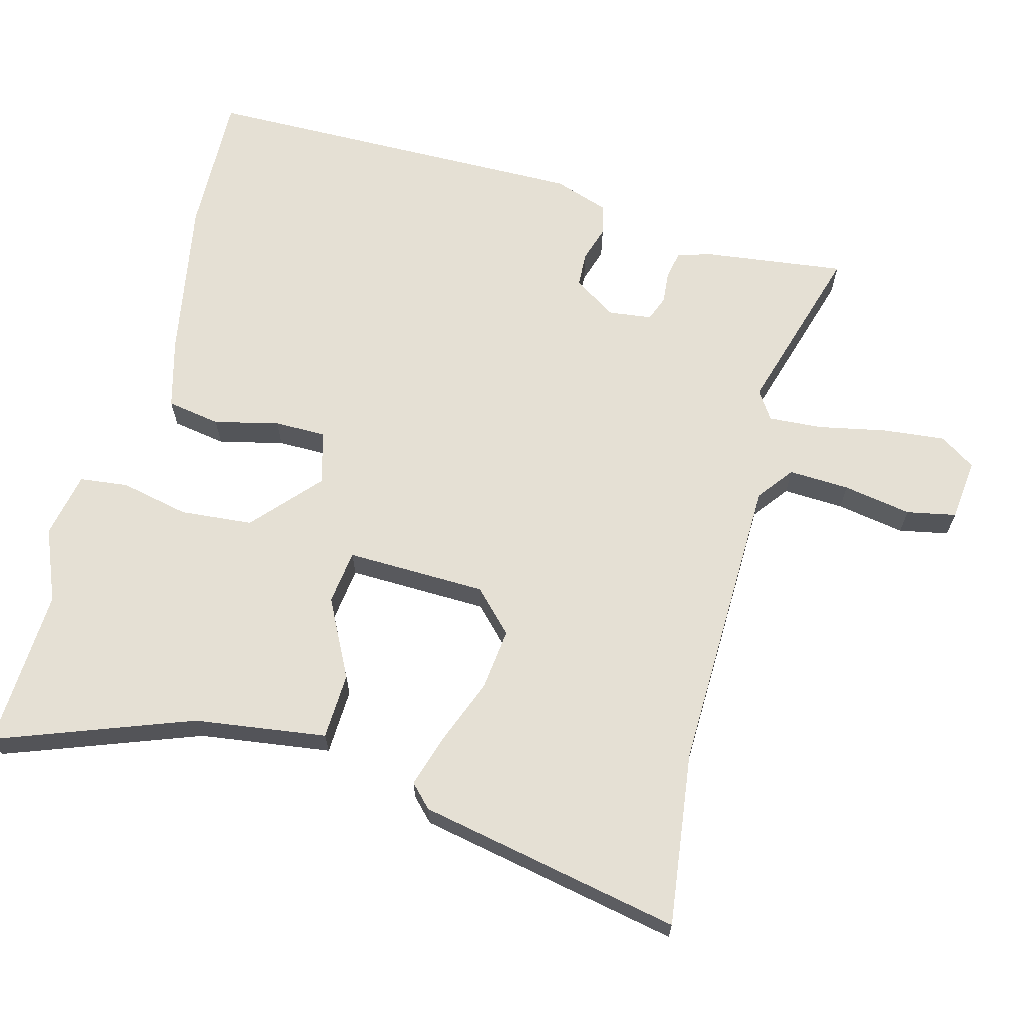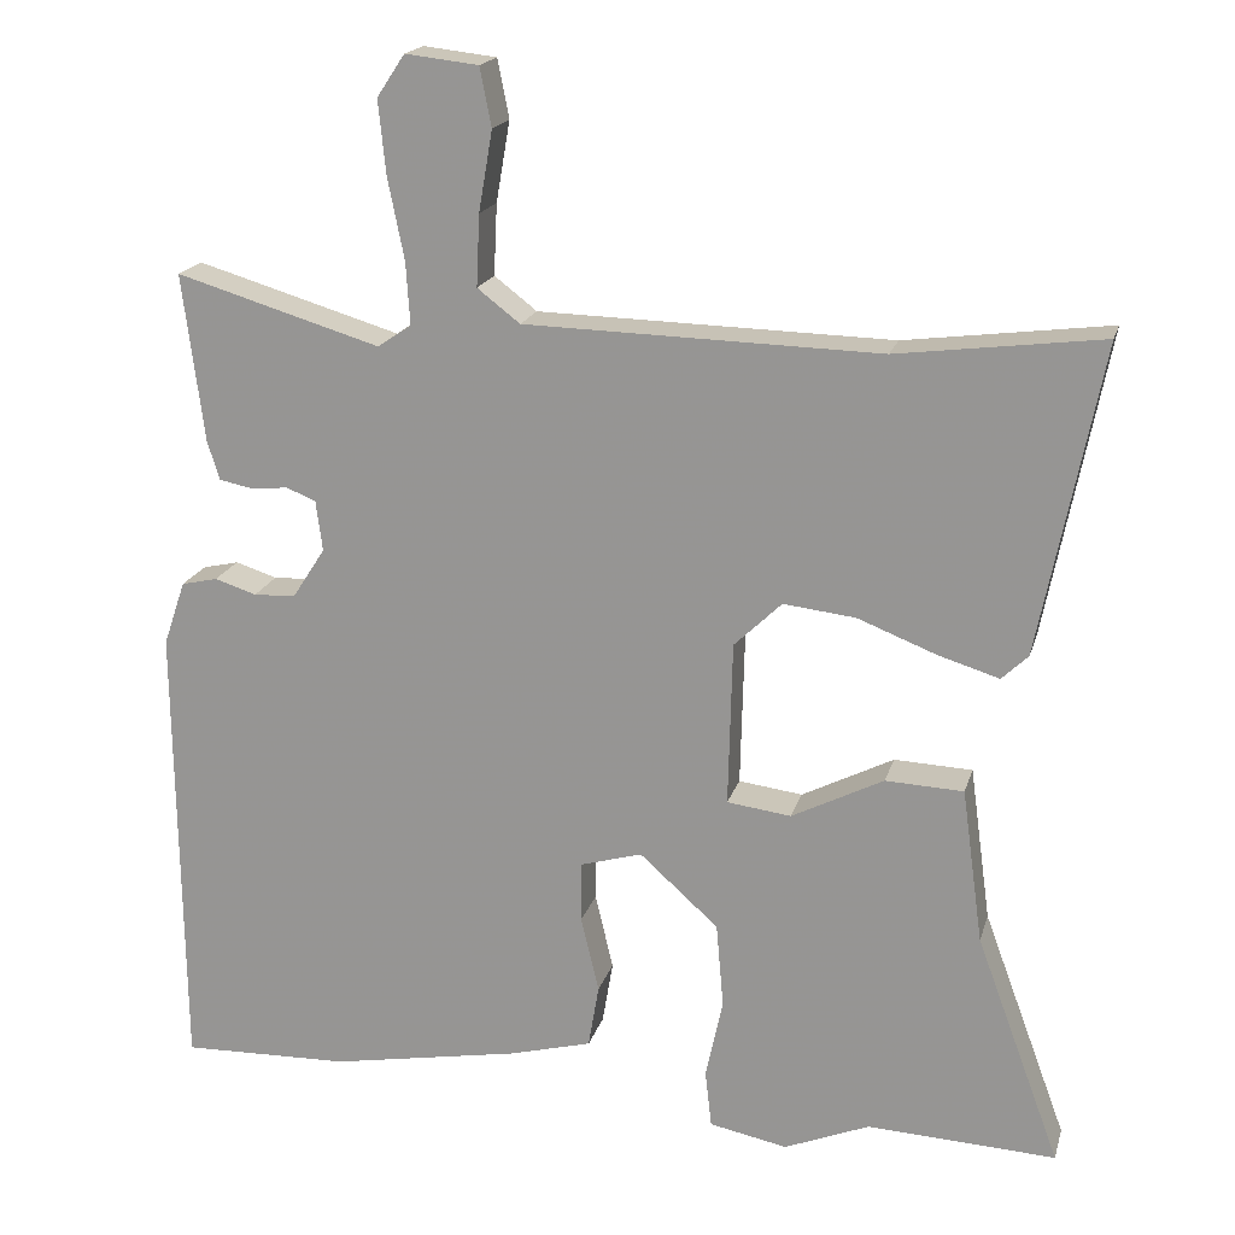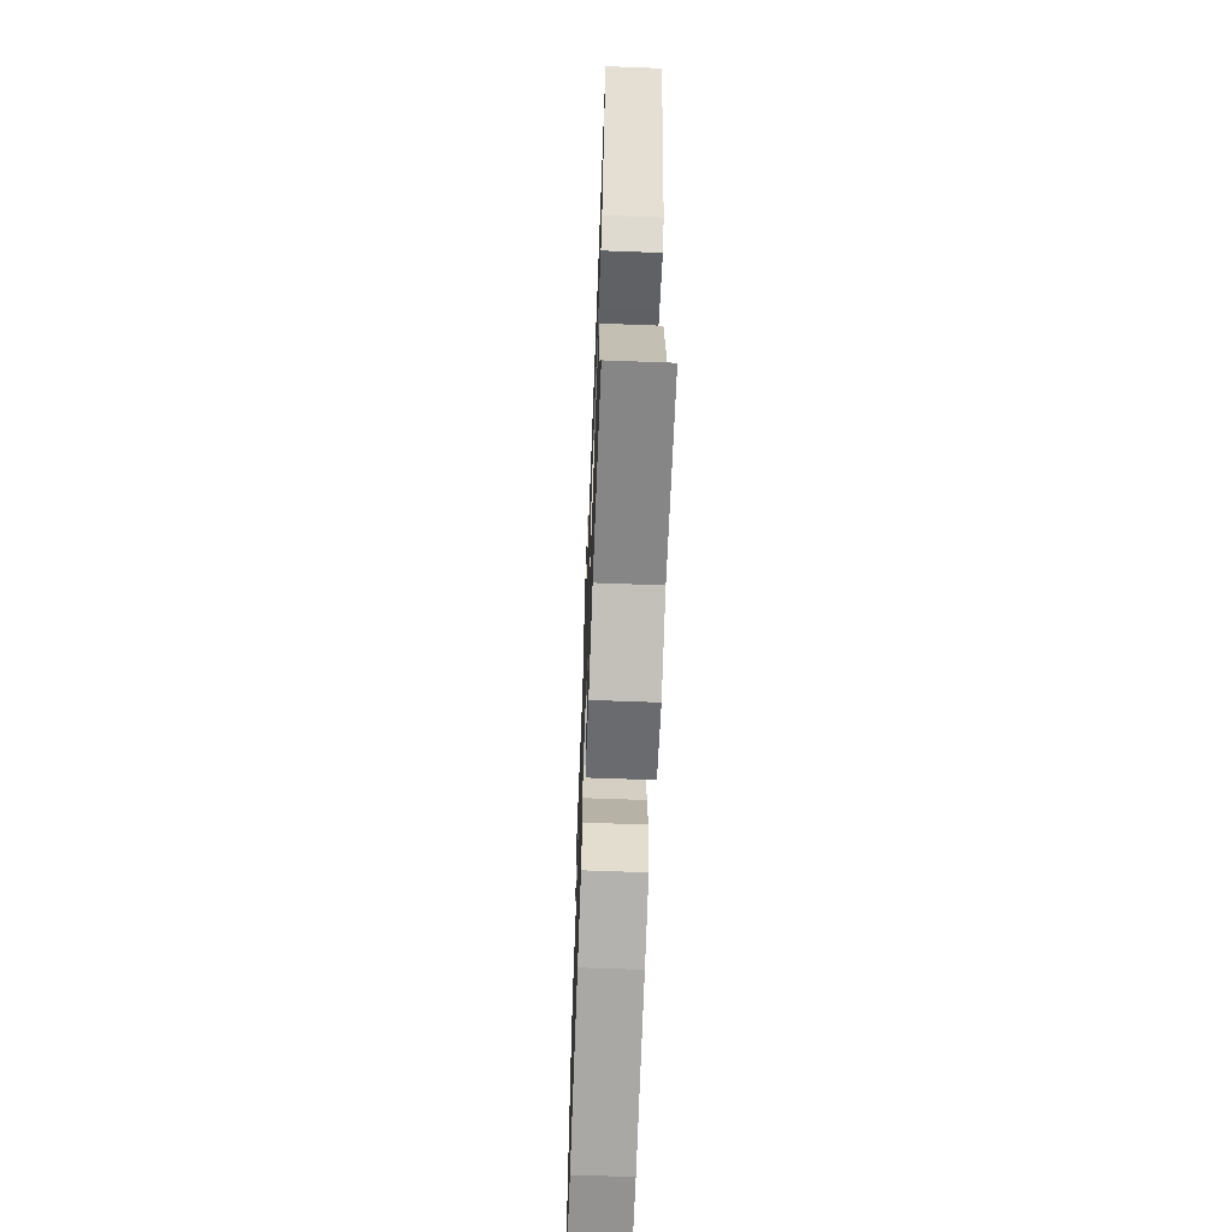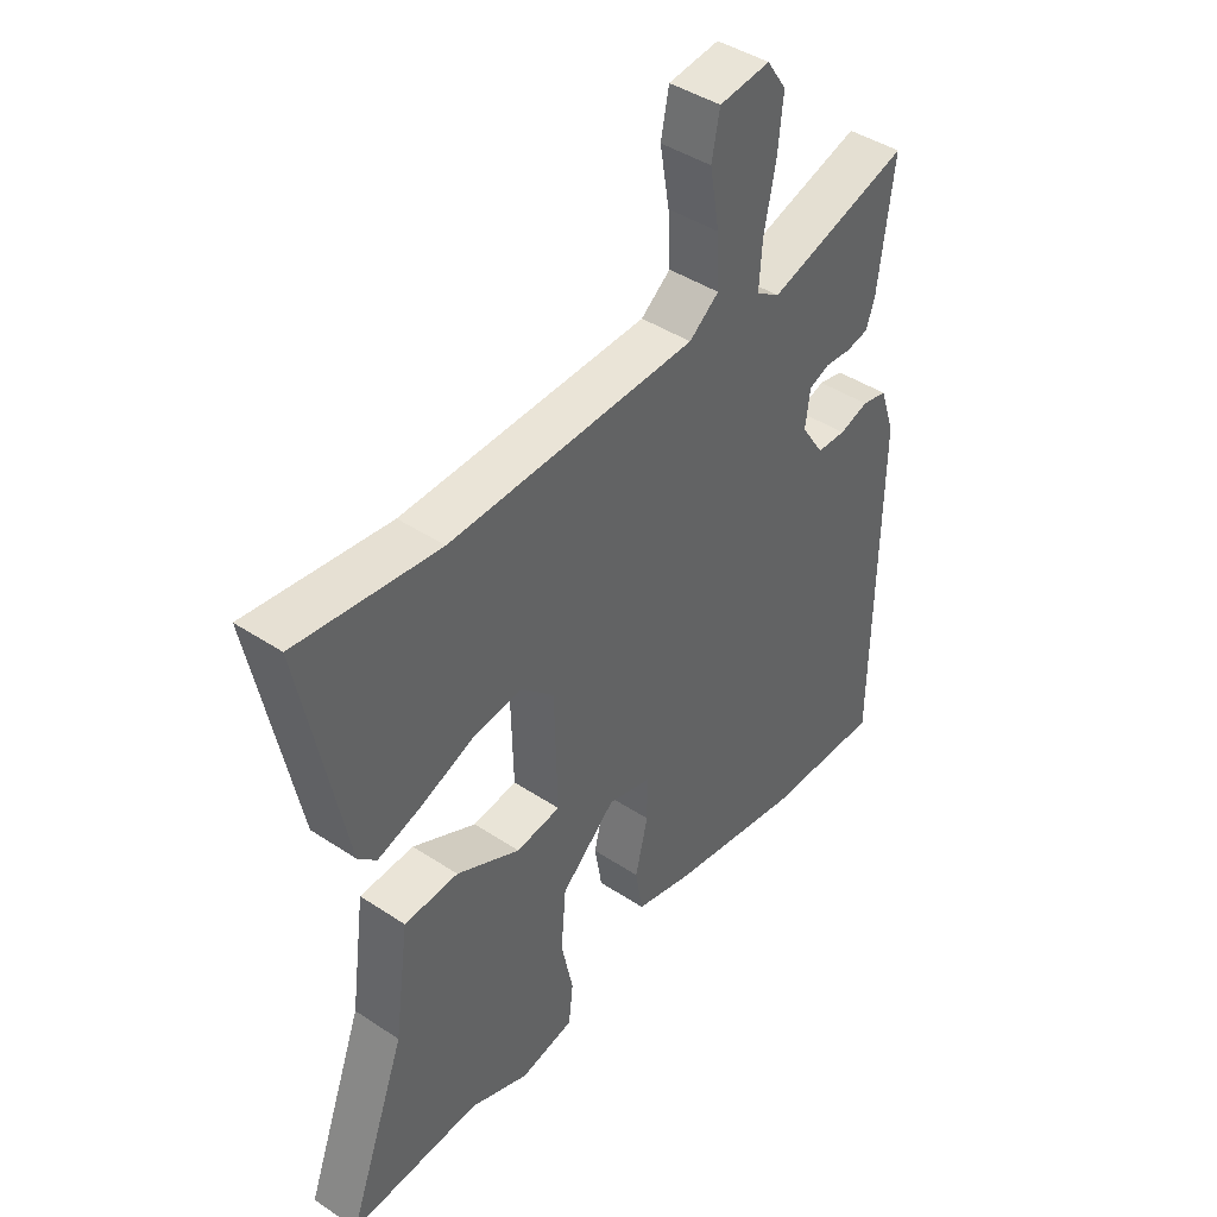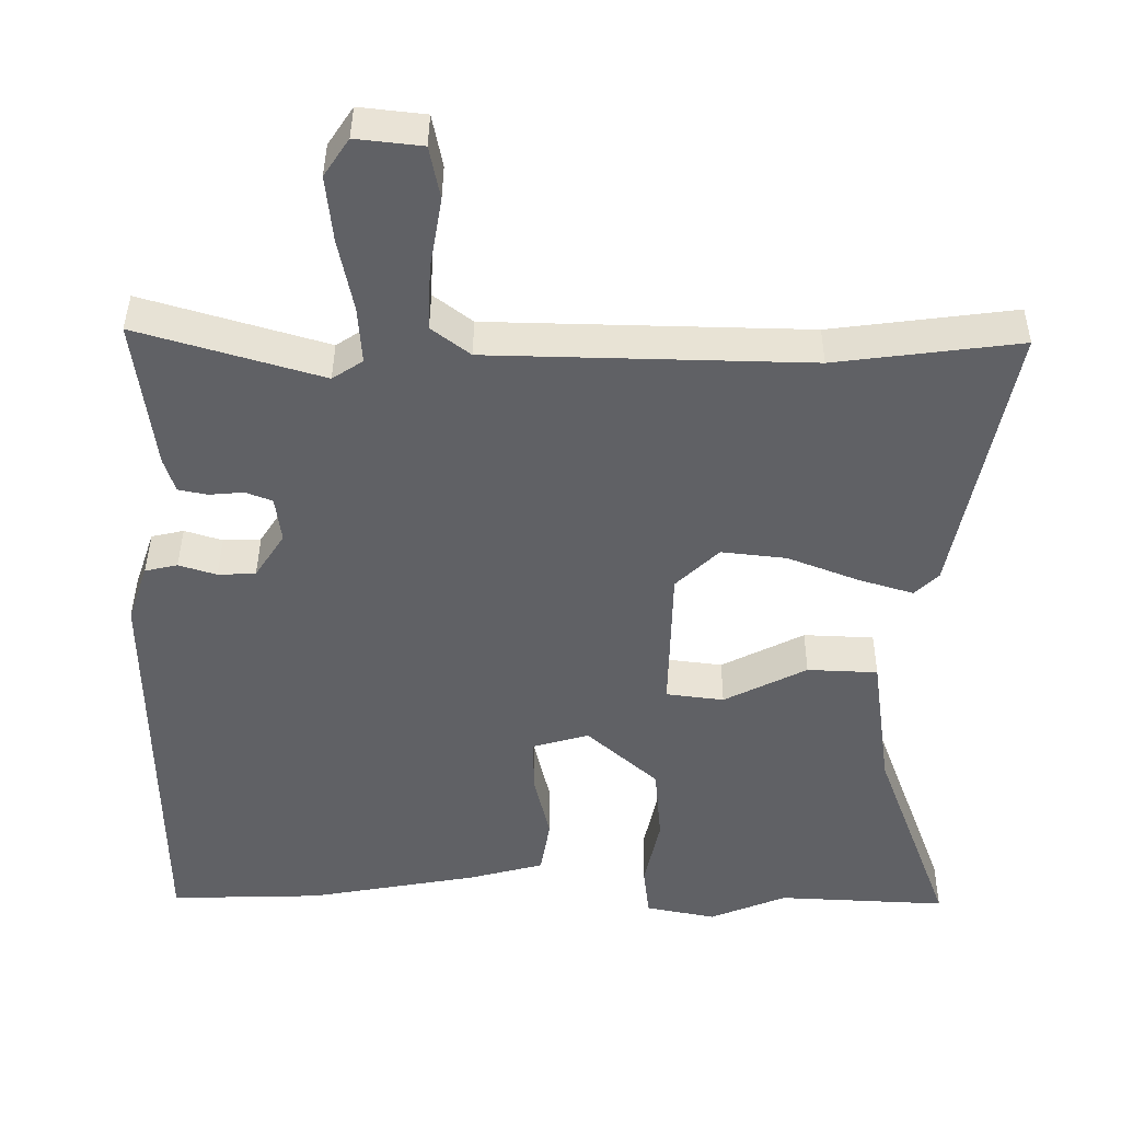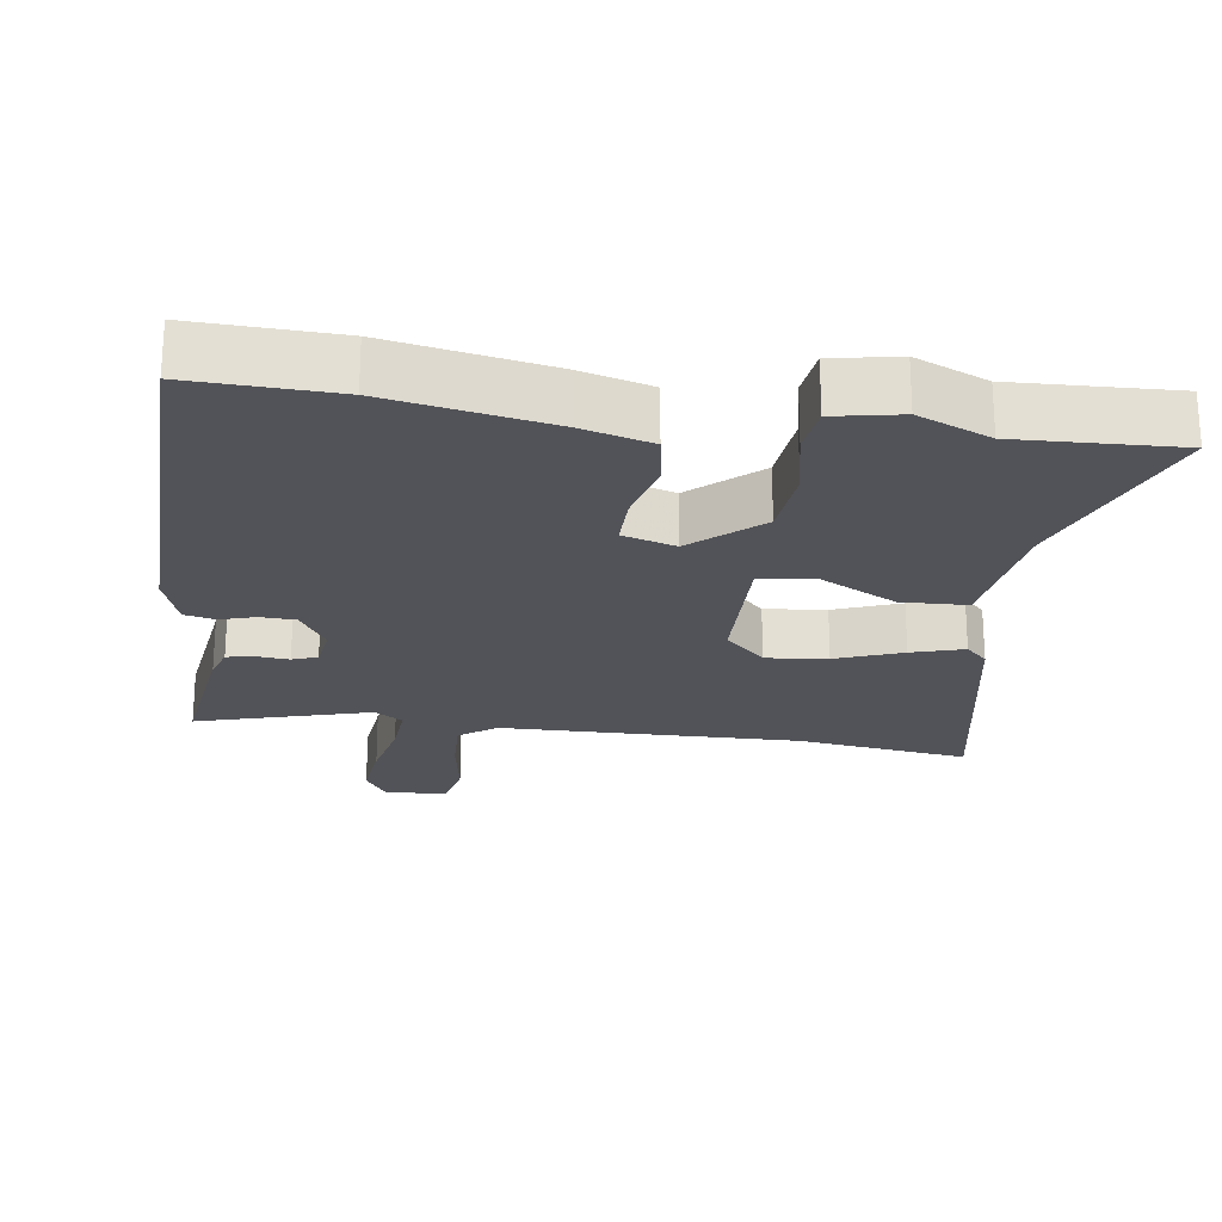
<metadata>
{"format":"obj","ext":"obj","renderer":"f3d","projection":"perspective","resolution":1024,"background":"white","views":[{"elev":65.8,"azim":-75.2,"up":"+Y"},{"elev":18.7,"azim":-165.5,"up":"+Z"},{"elev":-64.7,"azim":-92.2,"up":"+Z"},{"elev":43.2,"azim":-51.9,"up":"+Z"},{"elev":40.8,"azim":-179.6,"up":"+Z"},{"elev":-22.7,"azim":171.5,"up":"+Y"}]}
</metadata>
<code>
v -0.372 0.07 -0.494
v -0.602 0.07 -0.505
v -0.499 0.07 -0.226
v -0.473 0.07 -0.037
v -0.378 0.07 -0.033
v -0.266 0.07 -0.09
v -0.188 0.07 -0.08
v -0.193 0.07 0.121
v -0.251 0.07 0.177
v -0.339 0.07 0.167
v -0.434 0.07 0.13
v -0.509 0.07 0.107
v -0.541 0.07 0.138
v -0.616 0.07 0.515
v -0.367 0.07 0.483
v 0.065 0.07 0.493
v 0.117 0.07 0.533
v 0.113 0.07 0.62
v 0.096 0.07 0.718
v 0.11 0.07 0.789
v 0.199 0.07 0.799
v 0.233 0.07 0.748
v 0.224 0.07 0.659
v 0.204 0.07 0.56
v 0.199 0.07 0.483
v 0.24 0.07 0.456
v 0.489 0.07 0.53
v 0.463 0.07 0.325
v 0.448 0.07 0.278
v 0.409 0.07 0.27
v 0.362 0.07 0.274
v 0.326 0.07 0.26
v 0.318 0.07 0.198
v 0.358 0.07 0.136
v 0.409 0.07 0.134
v 0.46 0.07 0.15
v 0.504 0.07 0.14
v 0.531 0.07 0.061
v 0.525 0.07 -0.501
v 0.319 0.07 -0.495
v 0.087 0.07 -0.453
v -0.014 0.07 -0.426
v -0.027 0.07 -0.349
v -0.005 0.07 -0.256
v -0.005 0.07 -0.182
v -0.081 0.07 -0.16
v -0.177 0.07 -0.246
v -0.186 0.07 -0.35
v -0.165 0.07 -0.448
v -0.173 0.07 -0.518
v -0.268 0.07 -0.537
v -0.372 0 -0.494
v -0.602 0 -0.505
v -0.499 0 -0.226
v -0.473 0 -0.037
v -0.378 0 -0.033
v -0.266 0 -0.09
v -0.188 0 -0.08
v -0.193 0 0.121
v -0.251 0 0.177
v -0.339 0 0.167
v -0.434 0 0.13
v -0.509 0 0.107
v -0.541 0 0.138
v -0.616 0 0.515
v -0.367 0 0.483
v 0.065 0 0.493
v 0.117 0 0.533
v 0.113 0 0.62
v 0.096 0 0.718
v 0.11 0 0.789
v 0.199 0 0.799
v 0.233 0 0.748
v 0.224 0 0.659
v 0.204 0 0.56
v 0.199 0 0.483
v 0.24 0 0.456
v 0.489 0 0.53
v 0.463 0 0.325
v 0.448 0 0.278
v 0.409 0 0.27
v 0.362 0 0.274
v 0.326 0 0.26
v 0.318 0 0.198
v 0.358 0 0.136
v 0.409 0 0.134
v 0.46 0 0.15
v 0.504 0 0.14
v 0.531 0 0.061
v 0.525 0 -0.501
v 0.319 0 -0.495
v 0.087 0 -0.453
v -0.014 0 -0.426
v -0.027 0 -0.349
v -0.005 0 -0.256
v -0.005 0 -0.182
v -0.081 0 -0.16
v -0.177 0 -0.246
v -0.186 0 -0.35
v -0.165 0 -0.448
v -0.173 0 -0.518
v -0.268 0 -0.537
f 48 49 50 51
f 47 48 51 1
f 41 42 43 44
f 41 44 45
f 40 41 45
f 39 40 45
f 38 39 45
f 35 36 37 38
f 34 35 38 45
f 33 34 45 46
f 28 29 30 31
f 26 27 28 31
f 25 26 31 32
f 21 22 23 24
f 21 24 25
f 18 19 20 21
f 17 18 21 25
f 16 17 25 32
f 12 13 14 15
f 10 11 12 15
f 9 10 15 16
f 8 9 16 32
f 3 4 5 6
f 3 6 7
f 47 1 2 3
f 47 3 7
f 32 33 46 47
f 7 8 32 47
f 102 101 100 99
f 52 102 99 98
f 95 94 93 92
f 96 95 92
f 96 92 91
f 96 91 90
f 96 90 89
f 89 88 87 86
f 96 89 86 85
f 97 96 85 84
f 82 81 80 79
f 82 79 78 77
f 83 82 77 76
f 75 74 73 72
f 76 75 72
f 72 71 70 69
f 76 72 69 68
f 83 76 68 67
f 66 65 64 63
f 66 63 62 61
f 67 66 61 60
f 83 67 60 59
f 57 56 55 54
f 58 57 54
f 54 53 52 98
f 58 54 98
f 98 97 84 83
f 98 83 59 58
f 1 52 53 2
f 2 53 54 3
f 3 54 55 4
f 4 55 56 5
f 5 56 57 6
f 6 57 58 7
f 7 58 59 8
f 8 59 60 9
f 9 60 61 10
f 10 61 62 11
f 11 62 63 12
f 12 63 64 13
f 13 64 65 14
f 14 65 66 15
f 15 66 67 16
f 16 67 68 17
f 17 68 69 18
f 18 69 70 19
f 19 70 71 20
f 20 71 72 21
f 21 72 73 22
f 22 73 74 23
f 23 74 75 24
f 24 75 76 25
f 25 76 77 26
f 26 77 78 27
f 27 78 79 28
f 28 79 80 29
f 29 80 81 30
f 30 81 82 31
f 31 82 83 32
f 32 83 84 33
f 33 84 85 34
f 34 85 86 35
f 35 86 87 36
f 36 87 88 37
f 37 88 89 38
f 38 89 90 39
f 39 90 91 40
f 40 91 92 41
f 41 92 93 42
f 42 93 94 43
f 43 94 95 44
f 44 95 96 45
f 45 96 97 46
f 46 97 98 47
f 47 98 99 48
f 48 99 100 49
f 49 100 101 50
f 50 101 102 51
f 51 102 52 1

</code>
